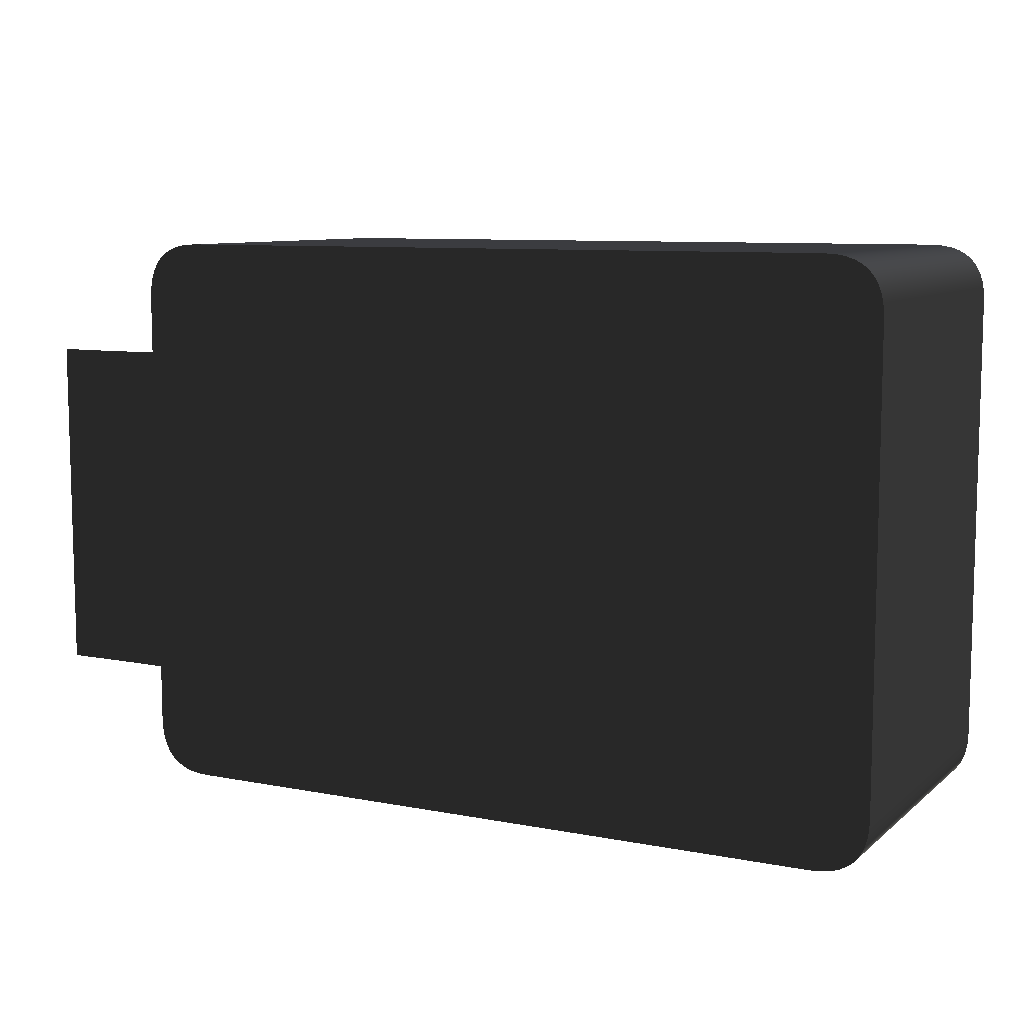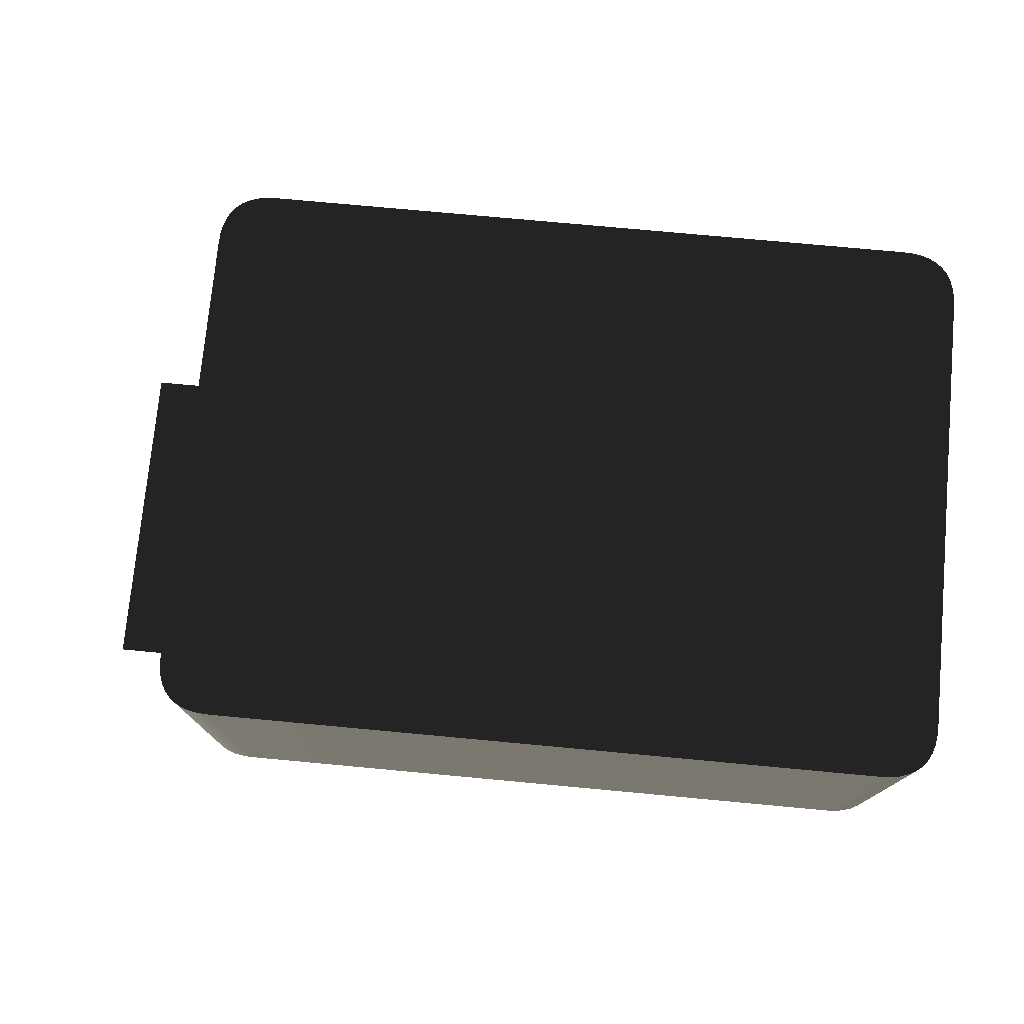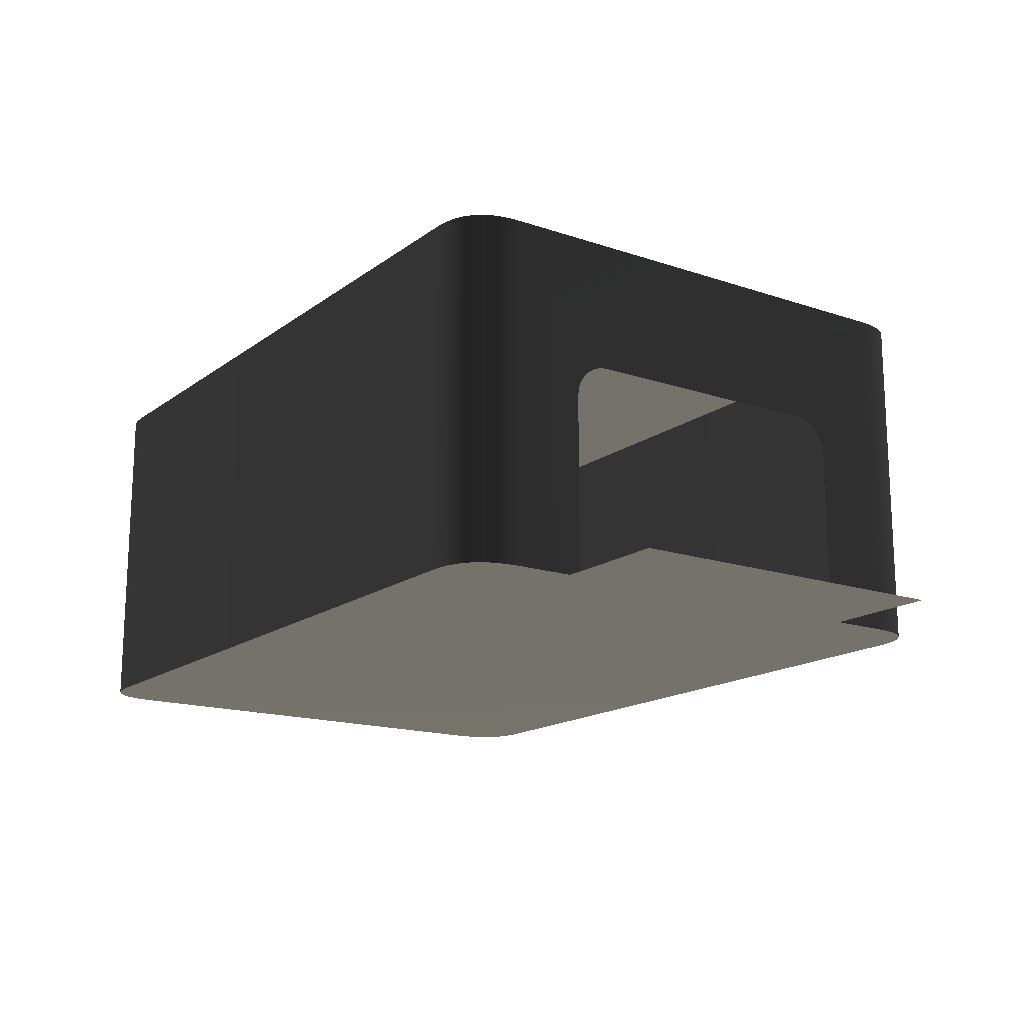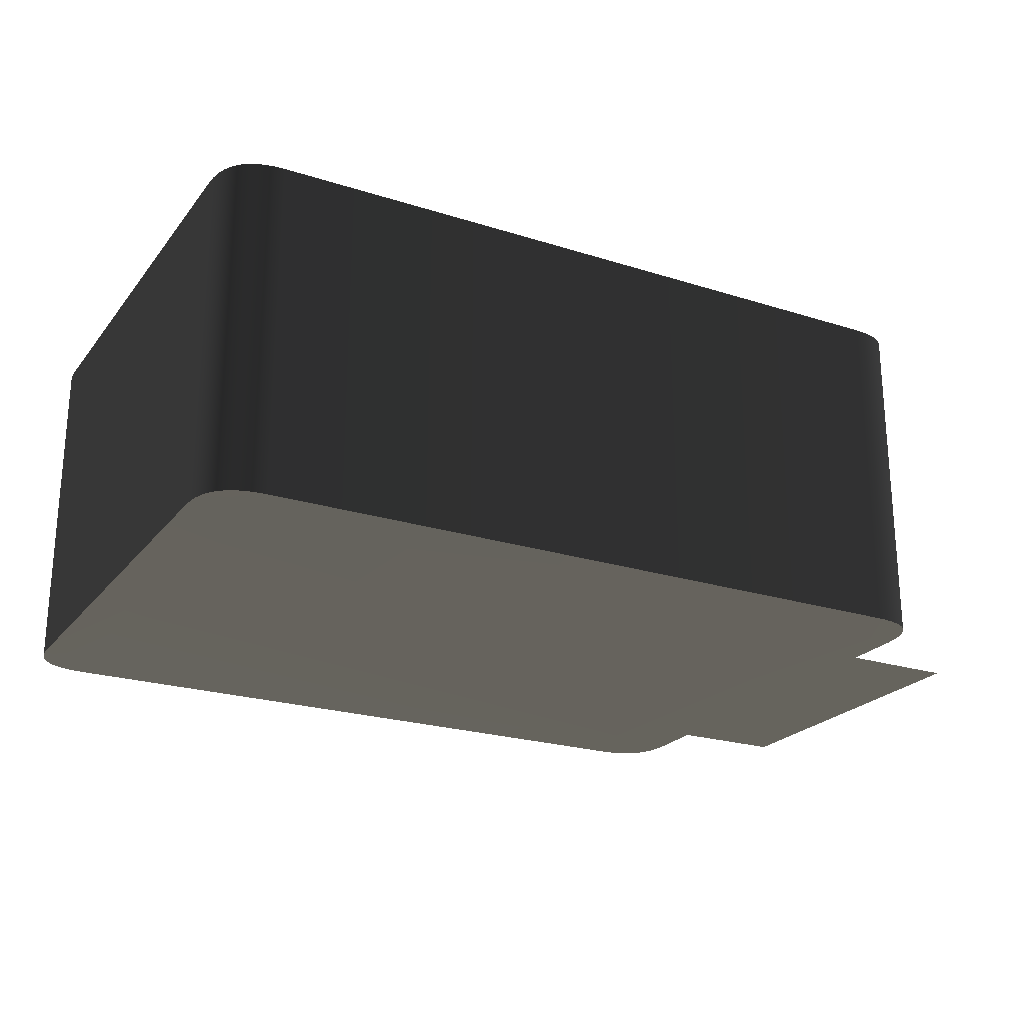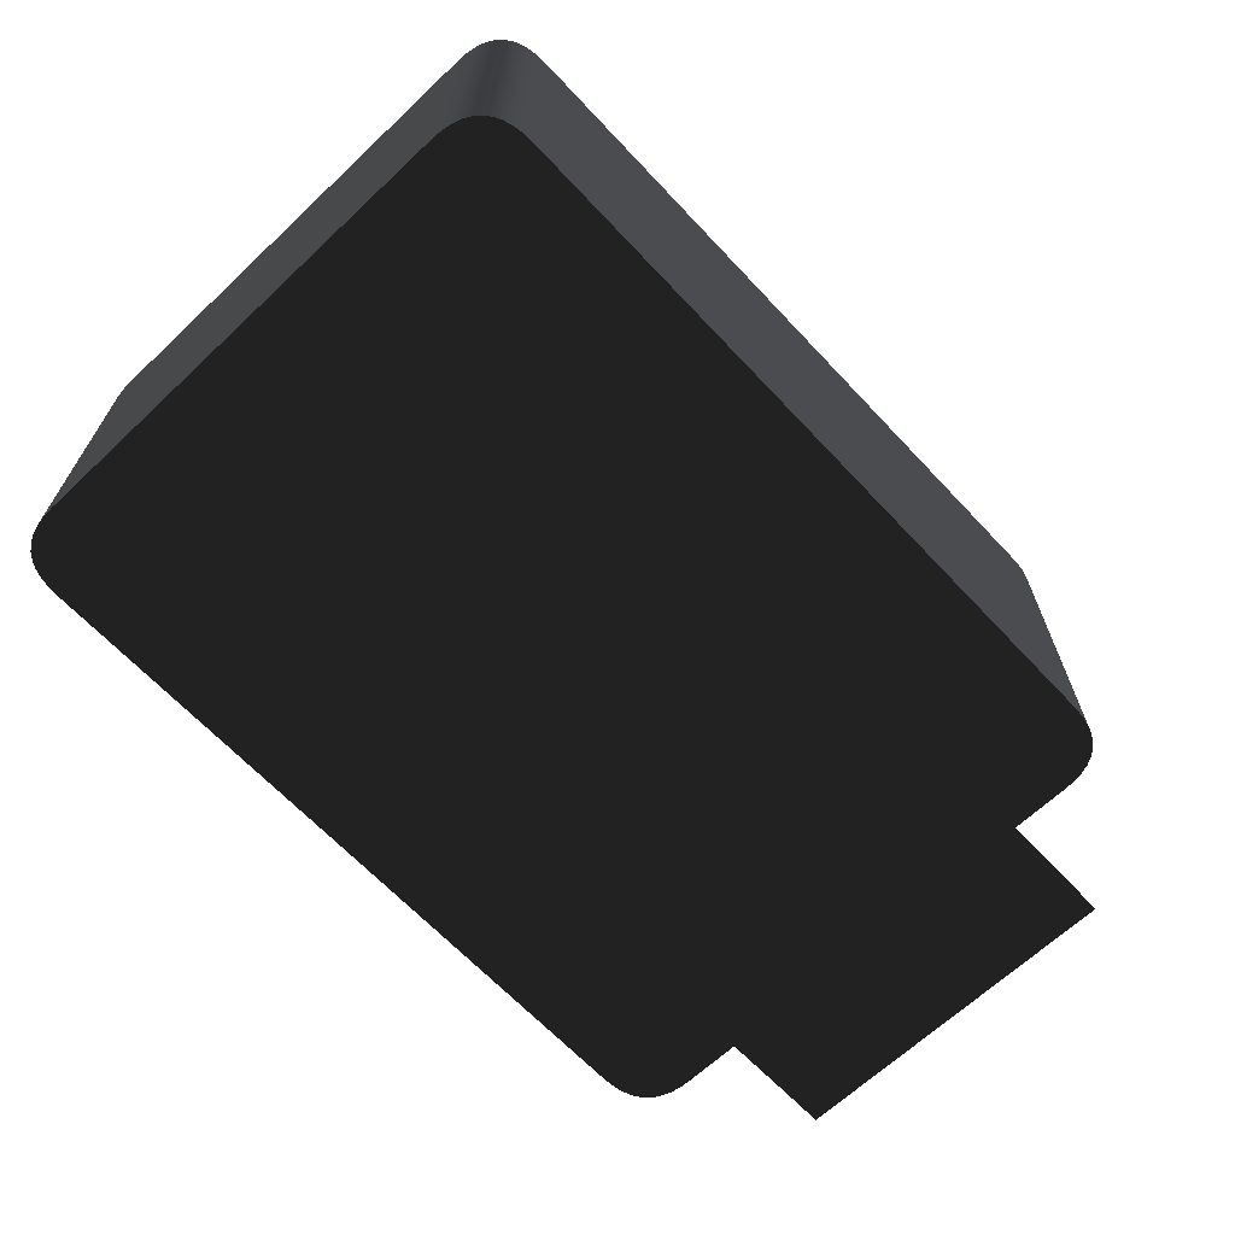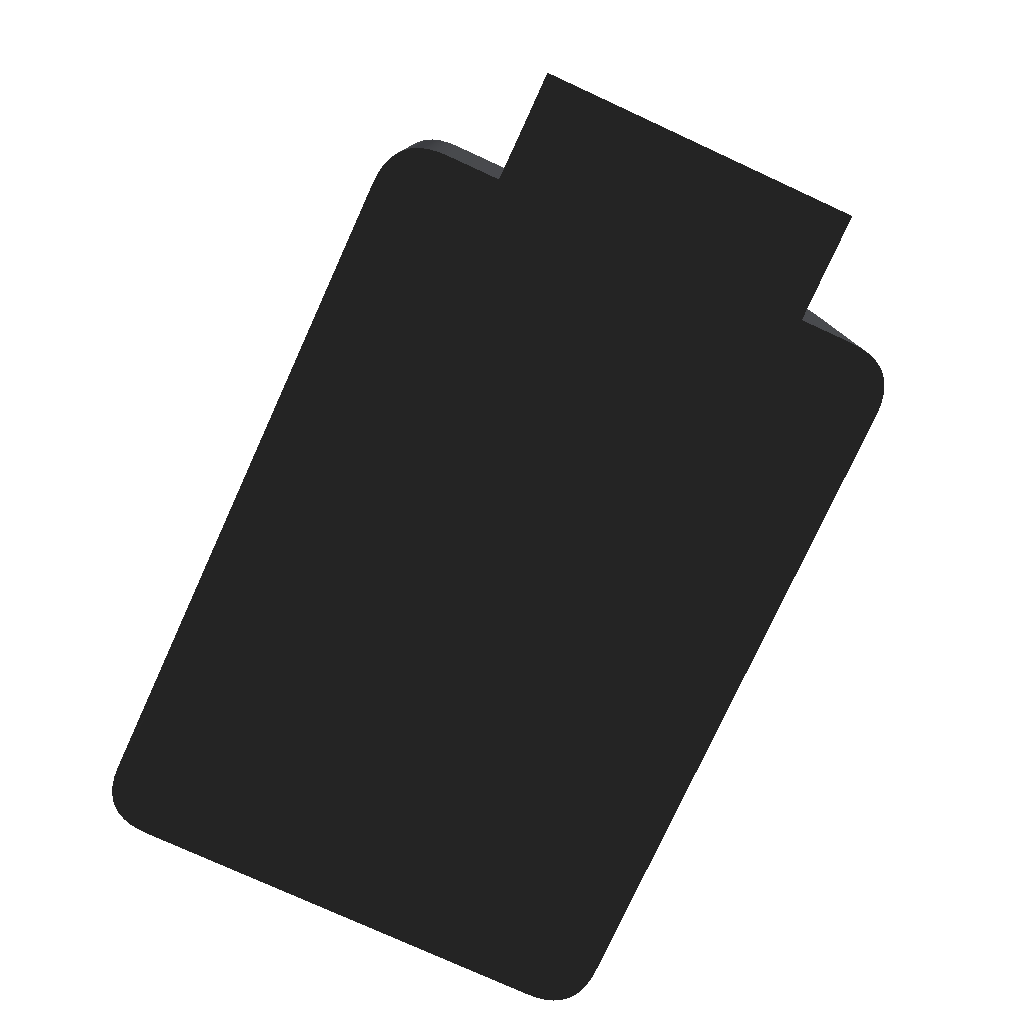
<metadata>
{"format":"obj","ext":"obj","renderer":"f3d","projection":"perspective","resolution":1024,"background":"white","views":[{"elev":8.9,"azim":27.4,"up":"+Z"},{"elev":75.5,"azim":5.3,"up":"+Y"},{"elev":-16.3,"azim":-124.7,"up":"+Y"},{"elev":-23.1,"azim":151.8,"up":"+Y"},{"elev":-66.2,"azim":133.3,"up":"+Y"},{"elev":-77.6,"azim":-114.6,"up":"+Y"}]}
</metadata>
<code>
g default
v -52.46 14.64 14.97
v -52.46 14.64 16.07
v -52.46 -1.428 16.07
v -52.46 -1.428 14.97
v -52.46 18.57 0
v -52.46 20 0
v -52.46 20 5.355
v -52.46 18.57 5.355
v -52.46 -1.428 -14.97
v -52.46 -1.428 -16.07
v -52.46 14.64 -16.07
v -52.46 14.64 -14.97
v -52.46 18.57 -10.71
v -52.46 20 -10.71
v -52.46 20 -5.355
v -52.46 18.57 -5.355
v -52.46 15.27 14.97
v -52.46 16.02 14.88
v -52.46 20 16.07
v -52.46 16.72 14.64
v -52.46 17.34 14.24
v -52.46 17.86 13.72
v -52.46 18.25 13.09
v -52.46 18.49 12.4
v -52.46 18.57 11.68
v -52.46 20 10.71
v -52.46 18.57 10.71
v -52.46 18.57 -11.68
v -52.46 20 -16.07
v -52.46 18.49 -12.4
v -52.46 18.25 -13.09
v -52.46 17.81 -13.77
v -52.46 17.34 -14.24
v -52.46 16.72 -14.64
v -52.46 16.02 -14.88
v -52.46 15.27 -14.97
v -47.11 -1.428 21.42
v -47.11 -1.428 26.78
v 17.15 -1.401 26.78
v 17.15 -1.435 21.42
v -52.46 -1.428 21.42
v -52.41 -1.428 22.44
v -52.25 -1.428 23.35
v -51.98 -1.428 24.15
v -51.61 -1.428 24.85
v -51.12 -1.428 25.44
v -50.54 -1.428 25.92
v -49.84 -1.428 26.29
v -49.04 -1.428 26.56
v -48.13 -1.428 26.72
v 17.15 -1.435 -21.42
v -47.11 -1.428 -21.42
v -52.46 -1.428 16.03
v -52.46 -1.428 -16.03
v -52.46 -1.428 -21.42
v 17.15 -1.401 -26.78
v -47.11 -1.428 -26.78
v -48.13 -1.428 -26.72
v -49.04 -1.428 -26.56
v -49.84 -1.428 -26.29
v -50.54 -1.428 -25.92
v -51.12 -1.428 -25.44
v -51.61 -1.428 -24.85
v -51.98 -1.428 -24.15
v -52.25 -1.428 -23.35
v -52.41 -1.428 -22.44
v -47.11 20 26.78
v 17.15 20 26.78
v -47.11 30.71 26.78
v 17.15 30.71 26.78
v -52.46 20 21.42
v -52.46 20 -21.42
v -52.46 30.71 -21.42
v -52.46 30.71 21.42
v 17.15 20 -26.78
v -47.11 20 -26.78
v 17.15 30.71 -26.78
v -47.11 30.71 -26.78
v 18.17 -1.399 26.72
v 19.08 -1.397 26.56
v 19.88 -1.396 26.29
v 20.58 -1.396 25.92
v 21.17 -1.395 25.44
v 21.65 -1.396 24.85
v 22.03 -1.396 24.15
v 22.29 -1.397 23.35
v 22.45 -1.399 22.44
v 22.51 -1.401 21.42
v 22.51 -1.401 -21.42
v 22.45 -1.399 -22.44
v 22.29 -1.397 -23.35
v 22.03 -1.396 -24.15
v 21.65 -1.396 -24.85
v 21.17 -1.395 -25.44
v 20.58 -1.396 -25.92
v 19.88 -1.396 -26.29
v 19.08 -1.397 -26.56
v 18.17 -1.399 -26.72
v 22.51 20 -21.42
v 22.51 20 21.42
v 22.51 30.71 -21.42
v 22.51 30.71 21.42
v -57.99 -1.428 -16
v -57.99 -1.428 16
v -63.34 -1.428 -16
v -63.34 -1.428 16
v 17.15 30.71 -21.42
v -47.11 30.71 -21.42
v -52.41 30.71 -22.44
v -52.25 30.71 -23.35
v -51.98 30.71 -24.15
v -51.61 30.71 -24.85
v -51.12 30.71 -25.44
v -50.54 30.71 -25.92
v -49.84 30.71 -26.29
v -49.04 30.71 -26.56
v -48.13 30.71 -26.72
v -47.11 30.71 21.42
v 17.15 30.71 21.42
v -48.13 30.71 26.72
v -49.04 30.71 26.56
v -49.84 30.71 26.29
v -50.54 30.71 25.92
v -51.12 30.71 25.44
v -51.61 30.71 24.85
v -51.98 30.71 24.15
v -52.25 30.71 23.35
v -52.41 30.71 22.44
v 22.45 30.71 -22.44
v 22.29 30.71 -23.35
v 22.03 30.71 -24.15
v 21.65 30.71 -24.85
v 21.17 30.71 -25.44
v 20.58 30.71 -25.92
v 19.88 30.71 -26.29
v 19.08 30.71 -26.56
v 18.17 30.71 -26.72
v 22.45 30.71 22.44
v 22.29 30.71 23.35
v 22.03 30.71 24.15
v 21.65 30.71 24.85
v 21.17 30.71 25.44
v 20.58 30.71 25.92
v 19.88 30.71 26.29
v 19.08 30.71 26.56
v 18.17 30.71 26.72
v -48.13 20 26.72
v -52.41 20 -22.43
v 18.17 20 26.72
v 22.45 20 -22.43
v -49.04 20 26.56
v -49.84 20 26.29
v -50.54 20 25.92
v -51.12 20 25.44
v -51.61 20 24.85
v -51.98 20 24.15
v -52.25 20 23.35
v -52.41 20 22.43
v -52.25 20 -23.35
v -51.98 20 -24.15
v -51.61 20 -24.85
v -51.12 20 -25.44
v -50.54 20 -25.92
v -49.84 20 -26.29
v -49.04 20 -26.56
v -48.13 20 -26.72
v 19.08 20 26.56
v 19.88 20 26.29
v 20.58 20 25.92
v 21.17 20 25.44
v 21.65 20 24.85
v 22.03 20 24.15
v 22.29 20 23.35
v 22.45 20 22.43
v 22.29 20 -23.35
v 22.03 20 -24.15
v 21.65 20 -24.85
v 21.17 20 -25.44
v 20.58 20 -25.92
v 19.88 20 -26.29
v 19.08 20 -26.56
v 18.17 20 -26.72
g holodeck:holodeckroom
f 1 2 3 4
f 5 6 7 8
f 9 10 11 12
f 13 14 15 16
f 16 15 6 5
f 2 1 17 18
f 19 2 18 20
f 19 20 21 22
f 19 22 23 24
f 19 24 25 26
f 27 26 25
f 8 7 26 27
f 14 13 28 29
f 29 28 30 31
f 29 31 32 33
f 29 33 34 35
f 29 35 36 11
f 12 11 36
f 37 38 39 40
f 41 42 43 44
f 41 44 45 46
f 41 46 47 48
f 41 48 49 50
f 41 50 38 37
f 37 40 51 52
f 53 41 37 54
f 55 54 37 52
f 52 51 56 57
f 57 58 59 60
f 57 60 61 62
f 57 62 63 64
f 57 64 65 66
f 57 66 55 52
f 38 67 68 39
f 67 69 70 68
f 19 71 41 53
f 72 29 54 55
f 29 72 73 74
f 19 29 74 71
f 75 76 57 56
f 77 78 76 75
f 39 79 80 81
f 39 81 82 83
f 39 83 84 85
f 39 85 86 87
f 39 87 88 40
f 89 51 40 88
f 89 90 91 92
f 89 92 93 94
f 89 94 95 96
f 89 96 97 98
f 89 98 56 51
f 99 89 88 100
f 101 99 100 102
f 54 103 104 53
f 105 106 104 103
f 78 77 107 108
f 73 109 110 111
f 73 111 112 113
f 73 113 114 115
f 73 115 116 117
f 73 117 78 108
f 74 73 108 118
f 108 107 119 118
f 118 119 70 69
f 69 120 121 122
f 69 122 123 124
f 69 124 125 126
f 69 126 127 128
f 69 128 74 118
f 101 107 77 129
f 130 129 77 131
f 132 131 77 133
f 134 133 77 135
f 136 135 77 137
f 119 107 101 102
f 102 138 139 140
f 102 140 141 142
f 102 142 143 144
f 102 144 145 146
f 102 146 70 119
f 147 67 38 50
f 120 69 67 147
f 148 72 55 66
f 109 73 72 148
f 79 39 68 149
f 149 68 70 146
f 90 89 99 150
f 150 99 101 129
f 151 147 50 49
f 152 151 49 48
f 153 152 48 47
f 154 153 47 46
f 155 154 46 45
f 156 155 45 44
f 157 156 44 43
f 158 157 43 42
f 71 158 42 41
f 121 120 147 151
f 122 121 151 152
f 123 122 152 153
f 124 123 153 154
f 125 124 154 155
f 126 125 155 156
f 127 126 156 157
f 128 127 157 158
f 74 128 158 71
f 159 148 66 65
f 160 159 65 64
f 161 160 64 63
f 162 161 63 62
f 163 162 62 61
f 164 163 61 60
f 165 164 60 59
f 166 165 59 58
f 76 166 58 57
f 110 109 148 159
f 111 110 159 160
f 112 111 160 161
f 113 112 161 162
f 114 113 162 163
f 115 114 163 164
f 116 115 164 165
f 117 116 165 166
f 78 117 166 76
f 80 79 149 167
f 81 80 167 168
f 82 81 168 169
f 83 82 169 170
f 84 83 170 171
f 85 84 171 172
f 86 85 172 173
f 87 86 173 174
f 88 87 174 100
f 167 149 146 145
f 168 167 145 144
f 169 168 144 143
f 170 169 143 142
f 171 170 142 141
f 172 171 141 140
f 173 172 140 139
f 174 173 139 138
f 100 174 138 102
f 91 90 150 175
f 92 91 175 176
f 93 92 176 177
f 94 93 177 178
f 95 94 178 179
f 96 95 179 180
f 97 96 180 181
f 98 97 181 182
f 56 98 182 75
f 175 150 129 130
f 176 175 130 131
f 177 176 131 132
f 178 177 132 133
f 179 178 133 134
f 180 179 134 135
f 181 180 135 136
f 182 181 136 137
f 75 182 137 77

</code>
